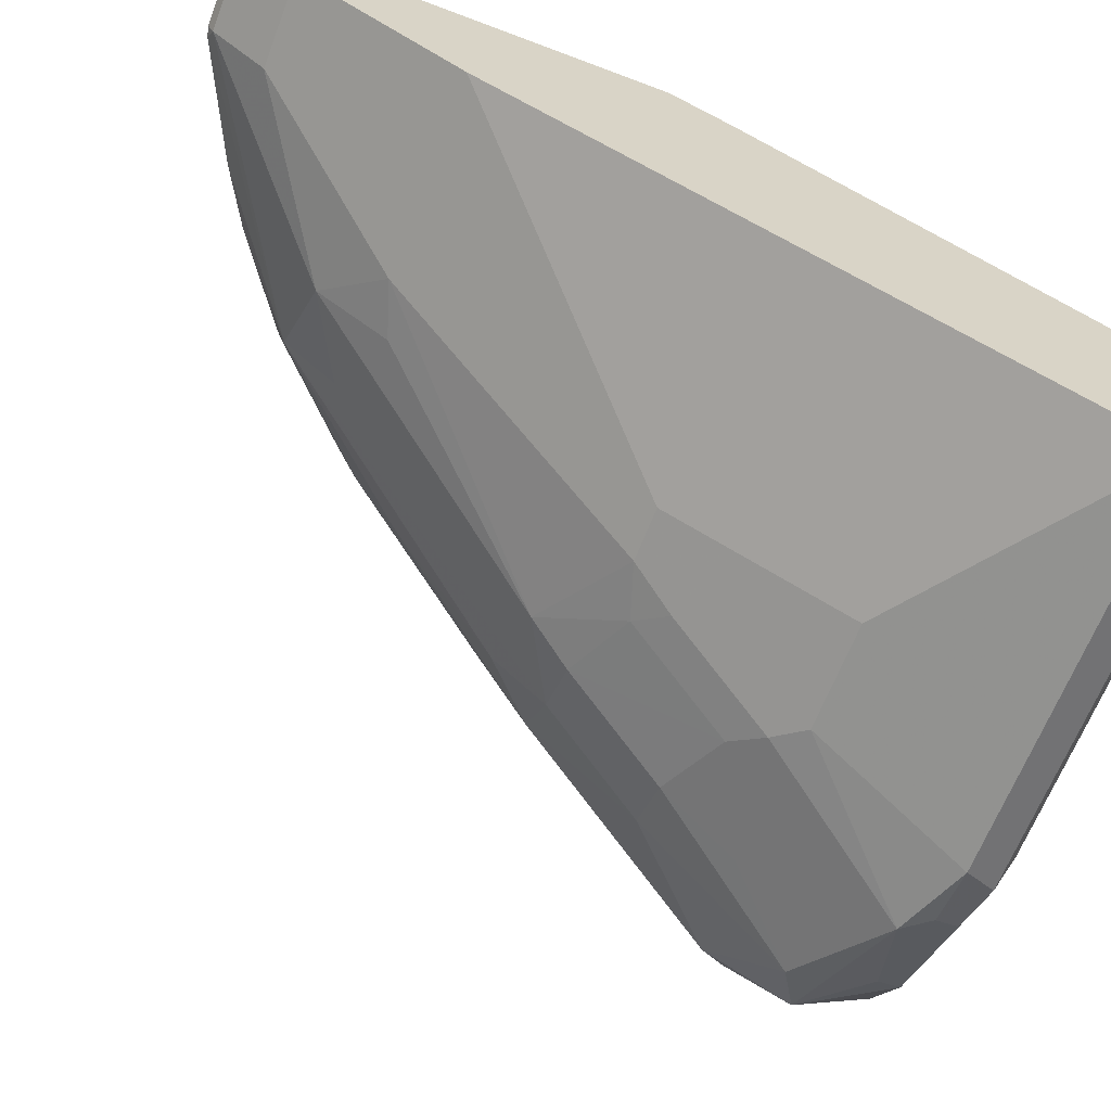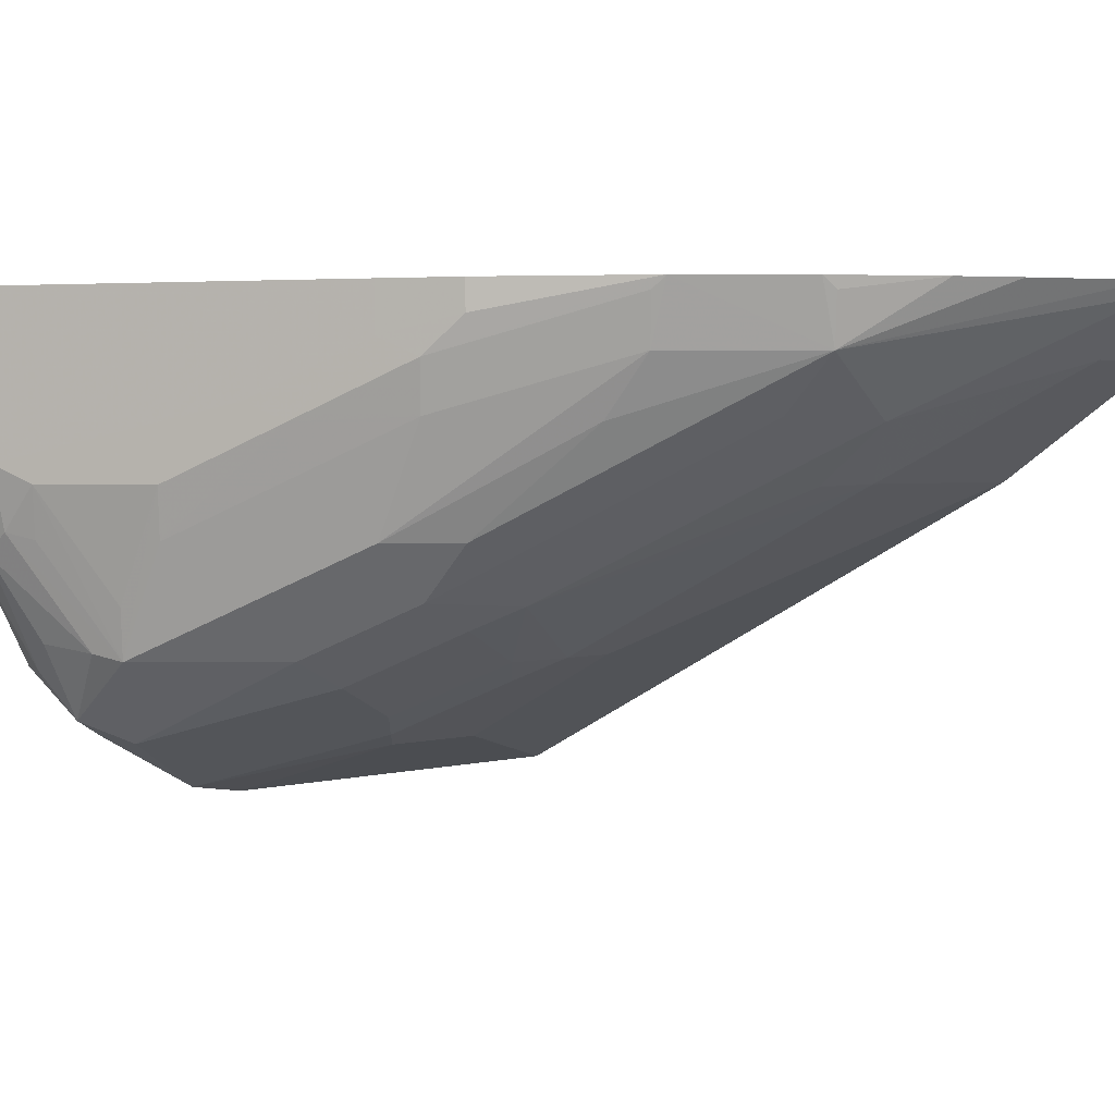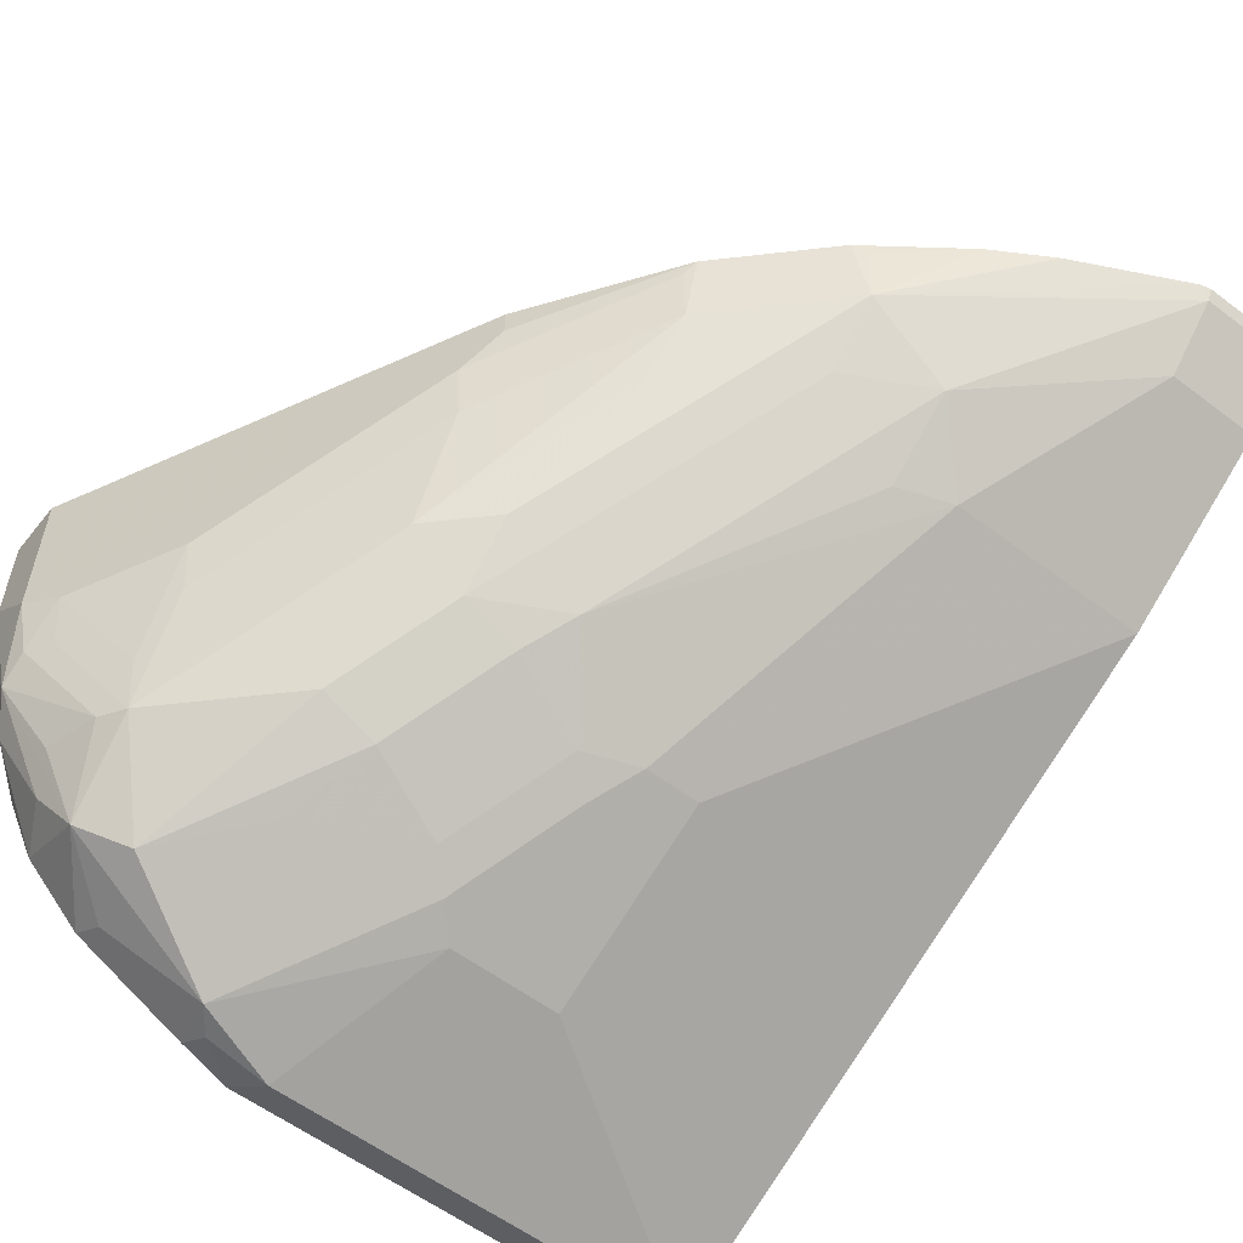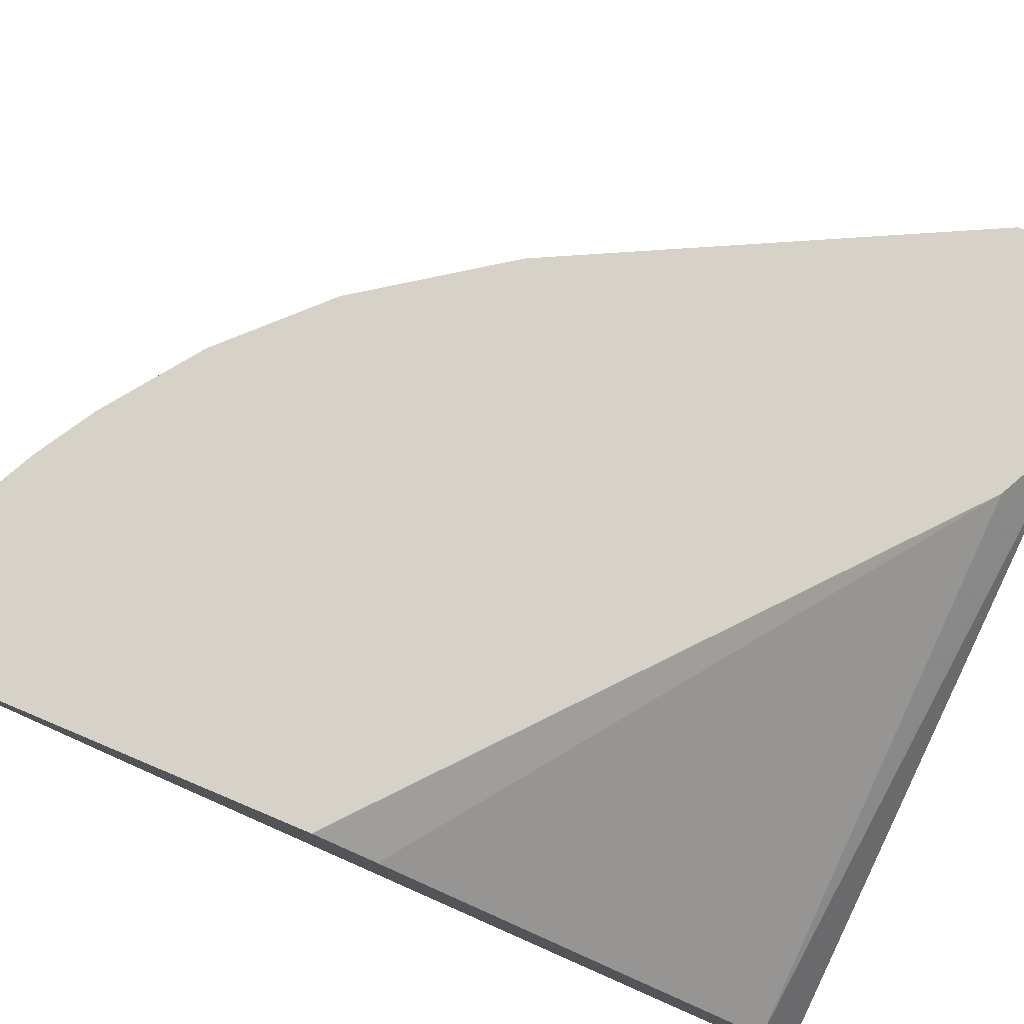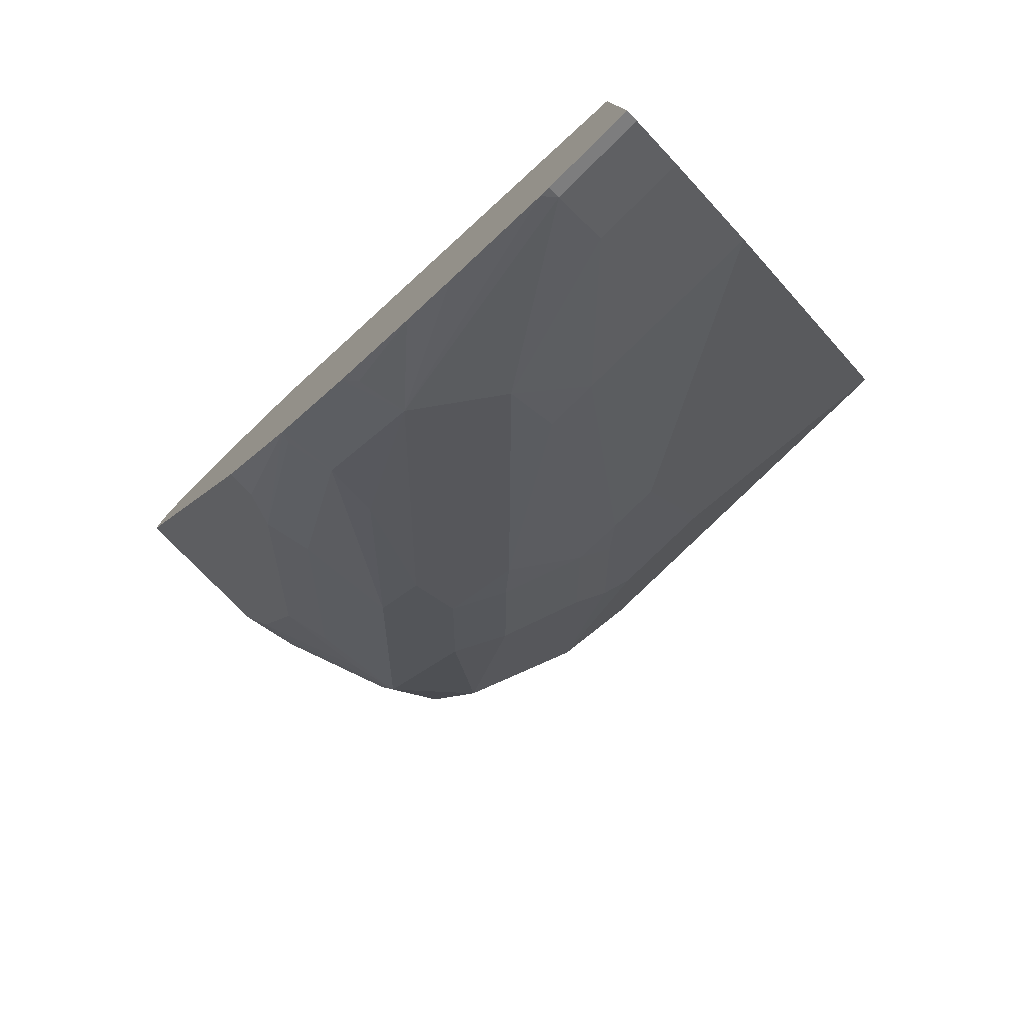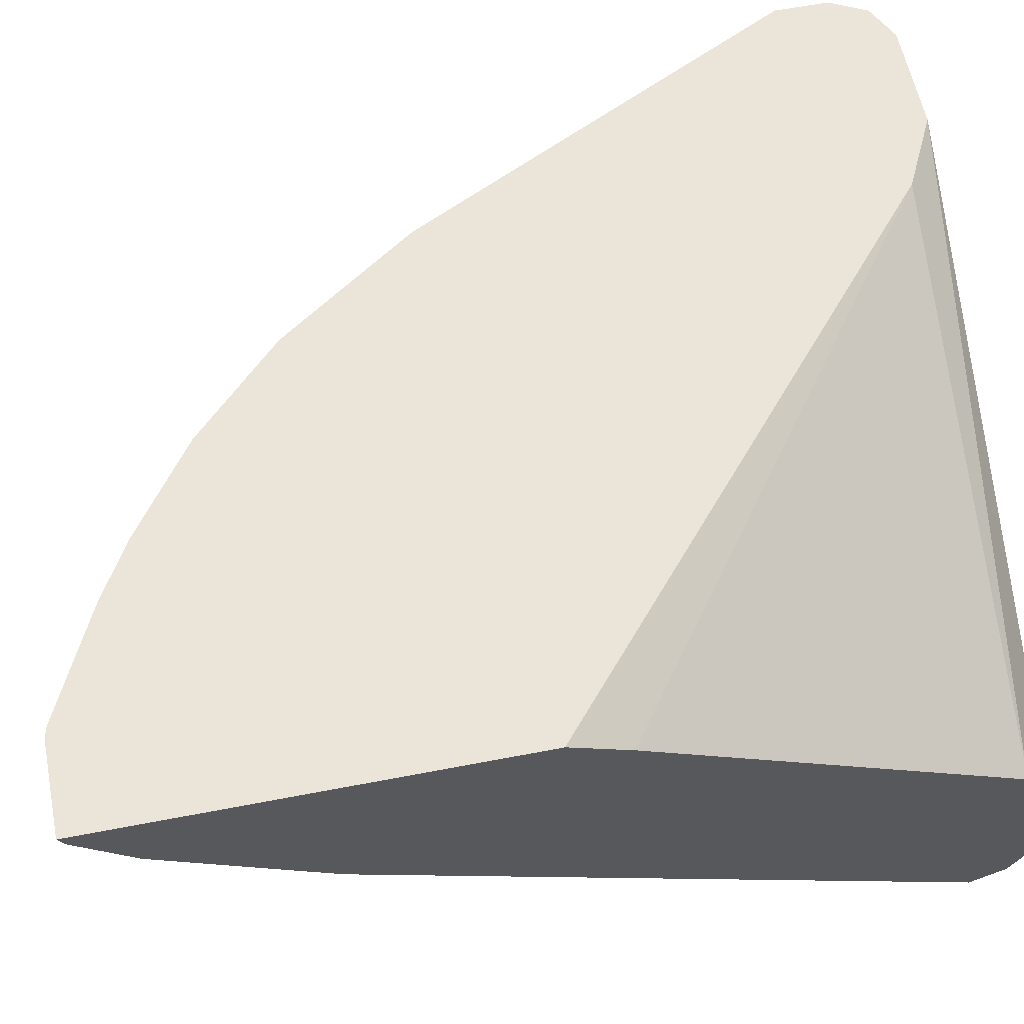
<metadata>
{"format":"obj","ext":"obj","renderer":"f3d","projection":"perspective","resolution":1024,"background":"white","views":[{"elev":-64.1,"azim":69.1,"up":"+Z"},{"elev":2.4,"azim":-45.9,"up":"+Z"},{"elev":-57.5,"azim":-38.2,"up":"+Z"},{"elev":78.3,"azim":112.8,"up":"+Z"},{"elev":-78.7,"azim":44.4,"up":"+Y"},{"elev":58.9,"azim":78.7,"up":"+Z"}]}
</metadata>
<code>
v -0.497 0.1692 -0.6921
v -0.497 0.1692 -0.6614
v -0.497 0.1643 -0.7018
v -0.6152 0.1692 -0.6921
v -0.6613 0.1692 -0.5708
v -0.497 0.1589 -0.6409
v -0.497 0.164 -0.7024
v -0.6203 0.164 -0.7024
v -0.646 0.1692 -0.6767
v -0.6921 0.1692 -0.5708
v -0.6596 0.1683 -0.5708
v -0.6442 0.1606 -0.5708
v -0.6408 0.1589 -0.5708
v -0.497 0.05124 -0.5793
v -0.497 0.1635 -0.7027
v -0.6511 0.164 -0.687
v -0.6152 0.1538 -0.7075
v -0.6325 0.1538 -0.7036
v -0.6344 0.1615 -0.6998
v -0.6633 0.1653 -0.6767
v -0.6787 0.1653 -0.6614
v -0.6767 0.1692 -0.646
v -0.6921 0.1692 -0.5998
v -0.7012 0.1646 -0.5708
v -0.497 0.03424 -0.5708
v -0.497 0.04803 -0.5777
v -0.497 0.1538 -0.7075
v -0.6652 0.1615 -0.6844
v -0.6383 0.1461 -0.7036
v -0.5998 0.1076 -0.6921
v -0.6633 0.1538 -0.6883
v -0.687 0.164 -0.646
v -0.6806 0.1615 -0.669
v -0.6883 0.1615 -0.6537
v -0.7024 0.164 -0.5998
v -0.7024 0.164 -0.5708
v -0.497 -0.08373 -0.5708
v -0.497 0.1198 -0.6905
v -0.5691 0.1076 -0.6921
v -0.6818 0.1384 -0.6819
v -0.646 0.1384 -0.6979
v -0.669 0.1307 -0.6883
v -0.6716 0.1384 -0.687
v -0.6075 0.09997 -0.6883
v -0.5998 0.08714 -0.6819
v -0.7036 0.1615 -0.6075
v -0.6883 0.1461 -0.669
v -0.6979 0.1538 -0.646
v -0.7069 0.155 -0.5708
v -0.523 -0.08373 -0.5708
v -0.497 -0.08202 -0.5742
v -0.497 -0.01347 -0.6239
v -0.5691 0.07689 -0.6767
v -0.6921 0.1384 -0.6614
v -0.7036 0.1461 -0.6383
v -0.6767 0.123 -0.6767
v -0.6844 0.1153 -0.6652
v -0.6883 0.123 -0.6633
v -0.6152 0.09227 -0.6825
v -0.646 0.1076 -0.6825
v -0.6383 0.08459 -0.6729
v -0.6537 0.08459 -0.6652
v -0.5922 0.06919 -0.6729
v -0.5845 0.07689 -0.6767
v -0.7075 0.1538 -0.5998
v -0.7075 0.1538 -0.5708
v -0.5259 -0.08299 -0.5708
v -0.523 -0.08202 -0.5742
v -0.497 -0.06665 -0.5896
v -0.497 -0.0205 -0.6204
v -0.5691 0.05639 -0.6665
v -0.7036 0.1384 -0.6325
v -0.7075 0.1384 -0.6152
v -0.6844 0.09997 -0.6345
v -0.687 0.09739 -0.6204
v -0.687 0.1128 -0.6511
v -0.7024 0.1282 -0.6204
v -0.6998 0.1307 -0.6345
v -0.6537 0.05382 -0.6345
v -0.5998 0.06152 -0.6671
v -0.6229 0.05382 -0.6575
v -0.6383 0.05382 -0.6498
v -0.5845 0.05639 -0.6665
v -0.7075 0.1384 -0.5708
v -0.5566 -0.06761 -0.5708
v -0.5922 -0.03845 -0.5883
v -0.523 -0.06665 -0.5896
v -0.5691 -0.03587 -0.605
v -0.5537 -0.0205 -0.6204
v -0.6921 0.1076 -0.6152
v -0.6767 0.07689 -0.5998
v -0.669 0.06919 -0.6191
v -0.6716 0.06664 -0.605
v -0.6383 0.03847 -0.6345
v -0.6255 0.005147 -0.605
v -0.6229 -0.007677 -0.5883
v -0.6537 0.03847 -0.6037
v -0.6152 0.04102 -0.6511
v -0.5922 -0.02305 -0.6037
v -0.6767 0.07689 -0.5708
v -0.5725 -0.05806 -0.5708
v -0.5947 -0.041 -0.5742
v -0.5981 -0.03929 -0.5708
v -0.6032 -0.03417 -0.5708
v -0.6238 -0.01364 -0.5708
v -0.5691 -0.01538 -0.621
v -0.6613 0.04612 -0.5845
v -0.6562 0.03589 -0.5896
v -0.6255 -0.01025 -0.5742
v -0.6613 0.04612 -0.5708
v -0.6511 0.02565 -0.5708
v -0.6511 0.02565 -0.5793
v -0.6545 0.0325 -0.5708
f 59 80 81
f 59 63 80
f 57 79 74
f 57 72 58
f 57 78 72
f 57 77 78
f 57 75 76
f 59 81 61
f 57 76 77
f 57 62 79
f 59 61 60
f 67 85 86
f 62 81 82
f 62 82 79
f 63 71 83
f 63 83 80
f 65 73 84
f 65 84 66
f 67 86 68
f 68 86 88
f 68 88 87
f 69 87 89
f 57 74 75
f 69 89 70
f 61 81 62
f 55 73 65
f 44 63 59
f 55 58 72
f 70 89 83
f 40 58 54
f 41 59 60
f 41 60 42
f 42 57 56
f 42 60 61
f 42 61 62
f 42 62 57
f 44 45 63
f 45 64 63
f 46 48 55
f 55 72 73
f 46 55 65
f 47 55 48
f 49 65 66
f 50 67 68
f 51 68 87
f 51 87 69
f 52 70 53
f 53 70 71
f 53 71 63
f 53 63 64
f 111 113 112
f 54 58 55
f 46 65 49
f 70 83 71
f 91 93 107
f 72 77 73
f 86 105 96
f 86 96 95
f 86 95 94
f 87 88 89
f 88 106 89
f 88 98 106
f 89 106 98
f 90 93 91
f 91 107 110
f 91 110 100
f 92 97 93
f 86 104 105
f 93 97 108
f 96 105 109
f 96 109 97
f 97 109 108
f 101 103 102
f 105 111 112
f 105 112 108
f 105 108 109
f 107 108 112
f 107 112 113
f 107 113 110
f 40 57 58
f 93 108 107
f 86 103 104
f 86 102 103
f 86 101 102
f 73 77 75
f 73 75 90
f 73 90 91
f 73 91 100
f 73 100 84
f 74 79 92
f 74 92 93
f 74 93 75
f 75 77 76
f 75 93 90
f 79 82 94
f 79 94 95
f 79 95 96
f 79 96 97
f 79 97 92
f 80 83 98
f 80 98 81
f 81 98 82
f 82 98 88
f 82 88 99
f 82 99 86
f 82 86 94
f 83 89 98
f 85 101 86
f 86 99 88
f 72 78 77
f 40 56 57
f 29 43 40
f 40 43 42
f 5 36 49
f 5 49 66
f 5 66 84
f 5 84 100
f 5 100 110
f 5 110 113
f 5 113 111
f 5 111 105
f 5 105 104
f 5 104 103
f 5 103 101
f 5 10 24
f 5 101 85
f 5 67 50
f 5 50 37
f 5 37 25
f 5 25 13
f 5 13 12
f 5 12 11
f 5 11 6
f 6 11 12
f 6 12 13
f 6 13 14
f 7 15 8
f 5 85 67
f 8 15 17
f 4 16 9
f 3 8 4
f 40 42 56
f 1 2 6
f 1 6 14
f 1 14 26
f 1 26 25
f 1 25 37
f 1 37 51
f 1 51 69
f 1 69 70
f 1 70 52
f 1 52 38
f 4 8 16
f 1 38 27
f 1 15 7
f 1 7 3
f 1 3 4
f 1 4 9
f 1 9 22
f 1 22 23
f 1 23 10
f 1 10 5
f 1 5 2
f 2 5 6
f 3 7 8
f 1 27 15
f 8 17 18
f 5 24 36
f 8 19 16
f 29 41 42
f 29 42 43
f 29 40 31
f 29 30 44
f 29 44 59
f 29 59 41
f 30 39 53
f 30 53 64
f 30 64 45
f 30 45 44
f 32 34 46
f 28 40 33
f 32 46 35
f 33 48 34
f 33 40 47
f 34 48 46
f 35 46 49
f 35 49 36
f 37 50 68
f 37 68 51
f 38 52 53
f 38 53 39
f 40 54 55
f 8 18 19
f 33 47 48
f 28 31 40
f 40 55 47
f 24 35 36
f 27 38 39
f 9 20 21
f 9 21 22
f 10 23 24
f 13 25 26
f 13 26 14
f 15 27 17
f 16 19 28
f 16 28 20
f 17 29 18
f 17 27 39
f 17 39 30
f 9 16 20
f 18 29 19
f 19 29 31
f 19 31 28
f 20 28 21
f 21 32 22
f 21 28 33
f 21 33 34
f 21 34 32
f 22 32 35
f 22 35 23
f 23 35 24
f 17 30 29

</code>
